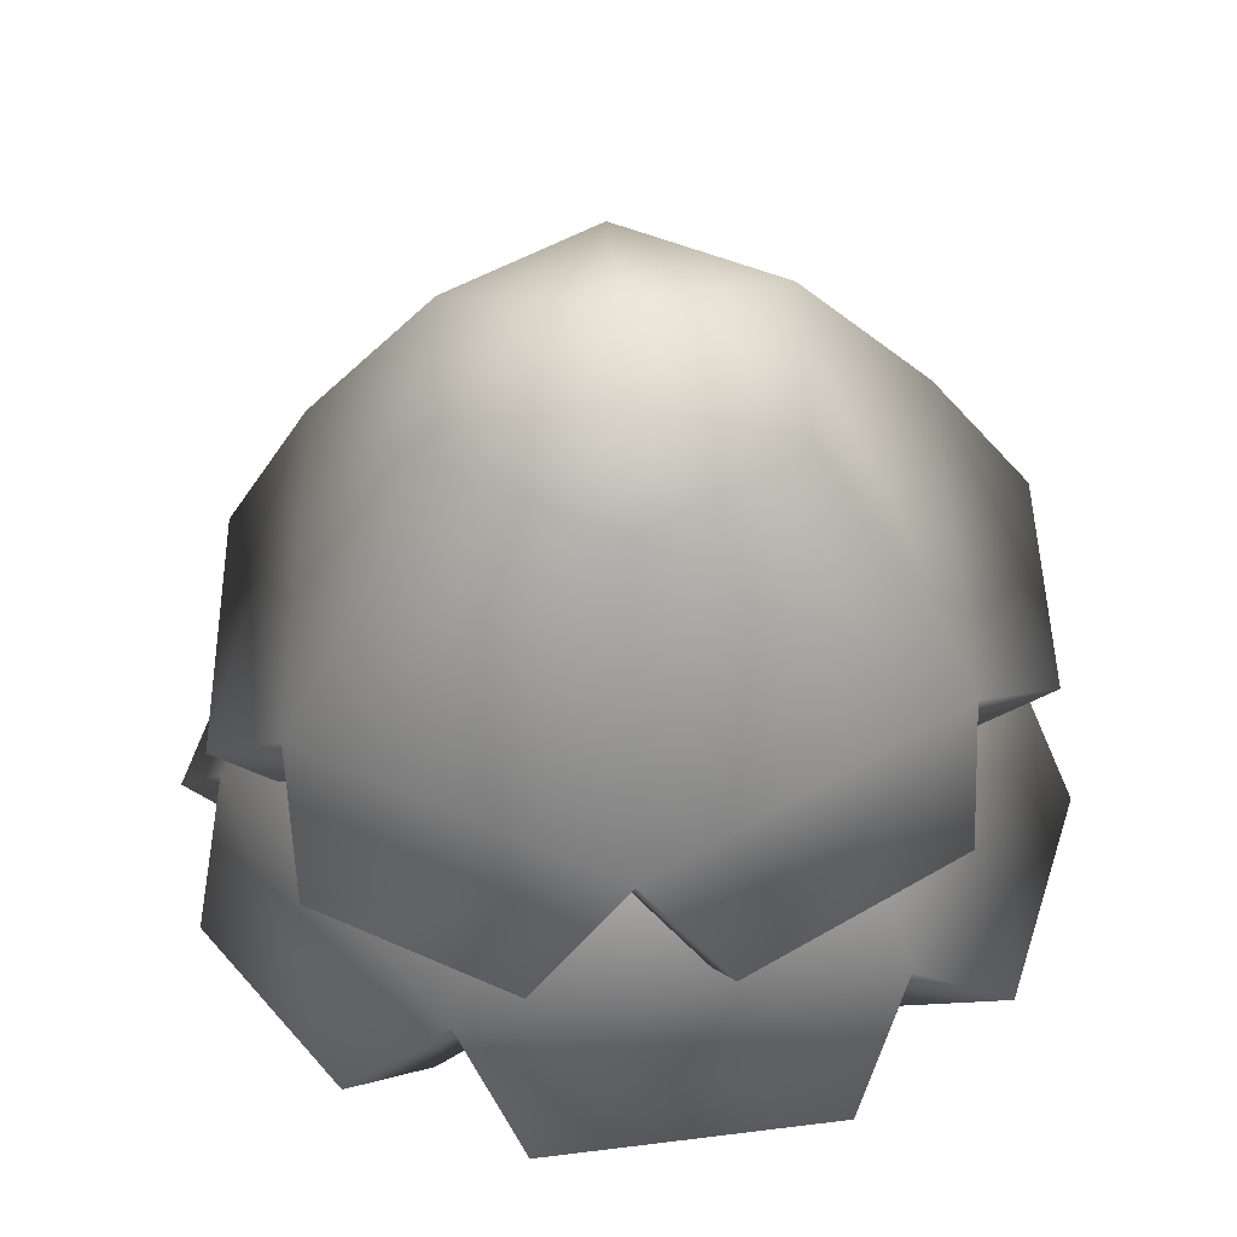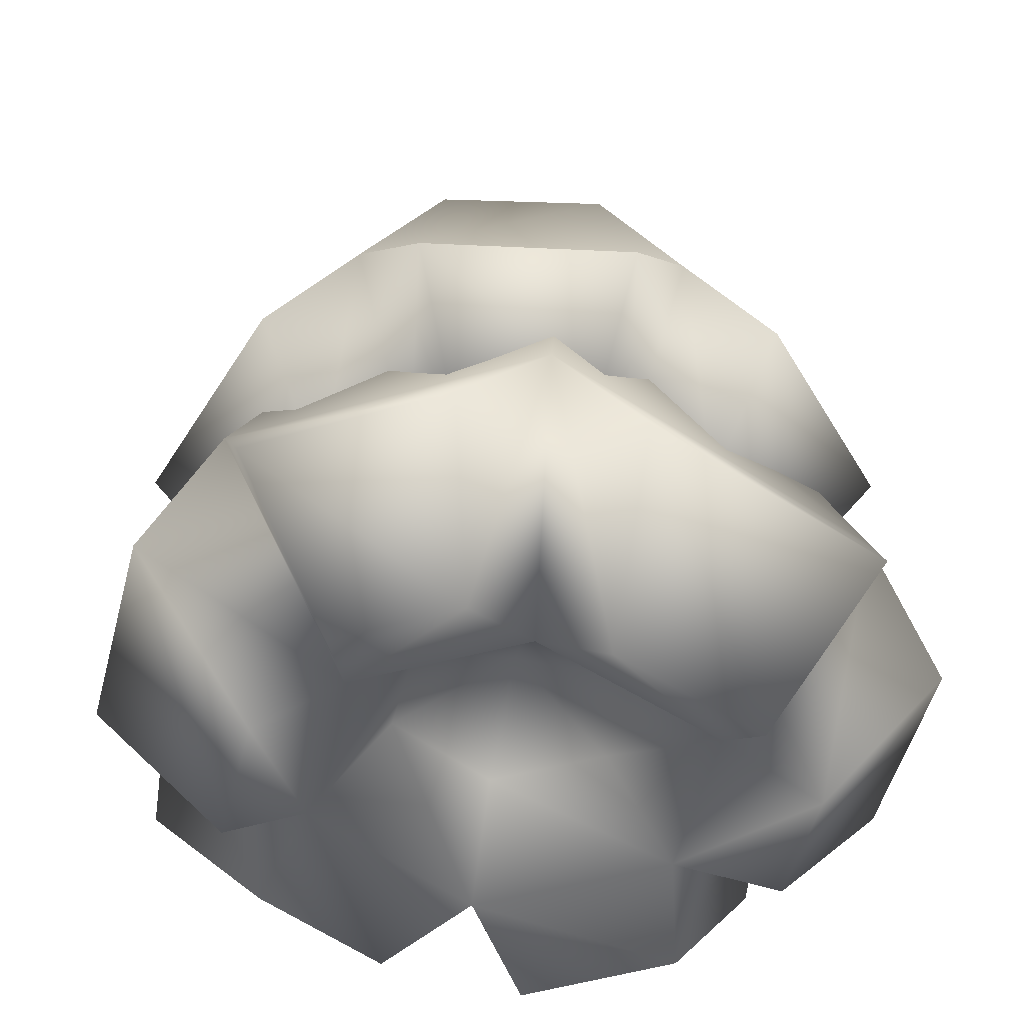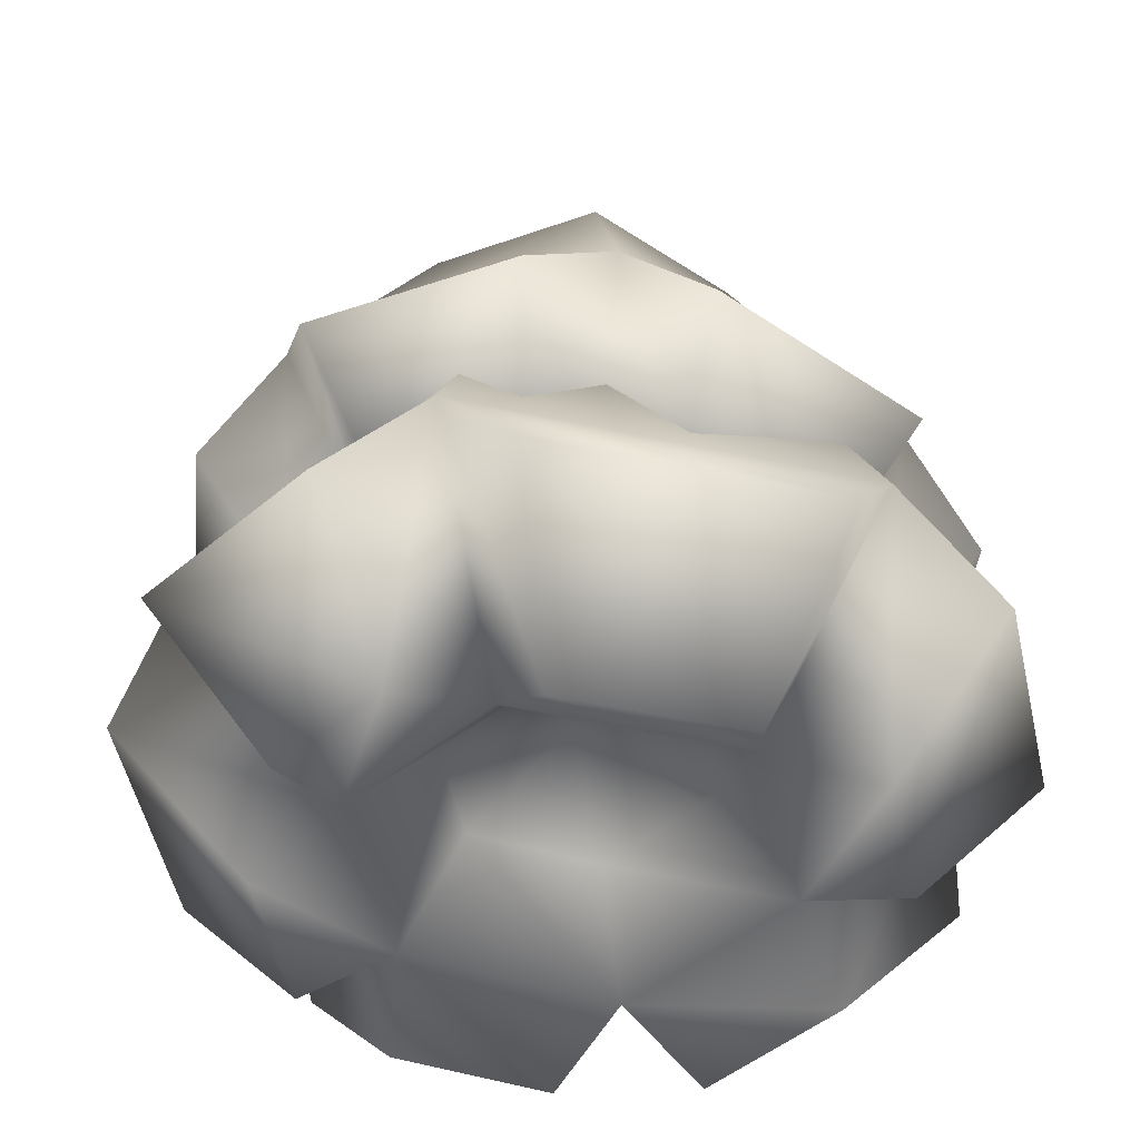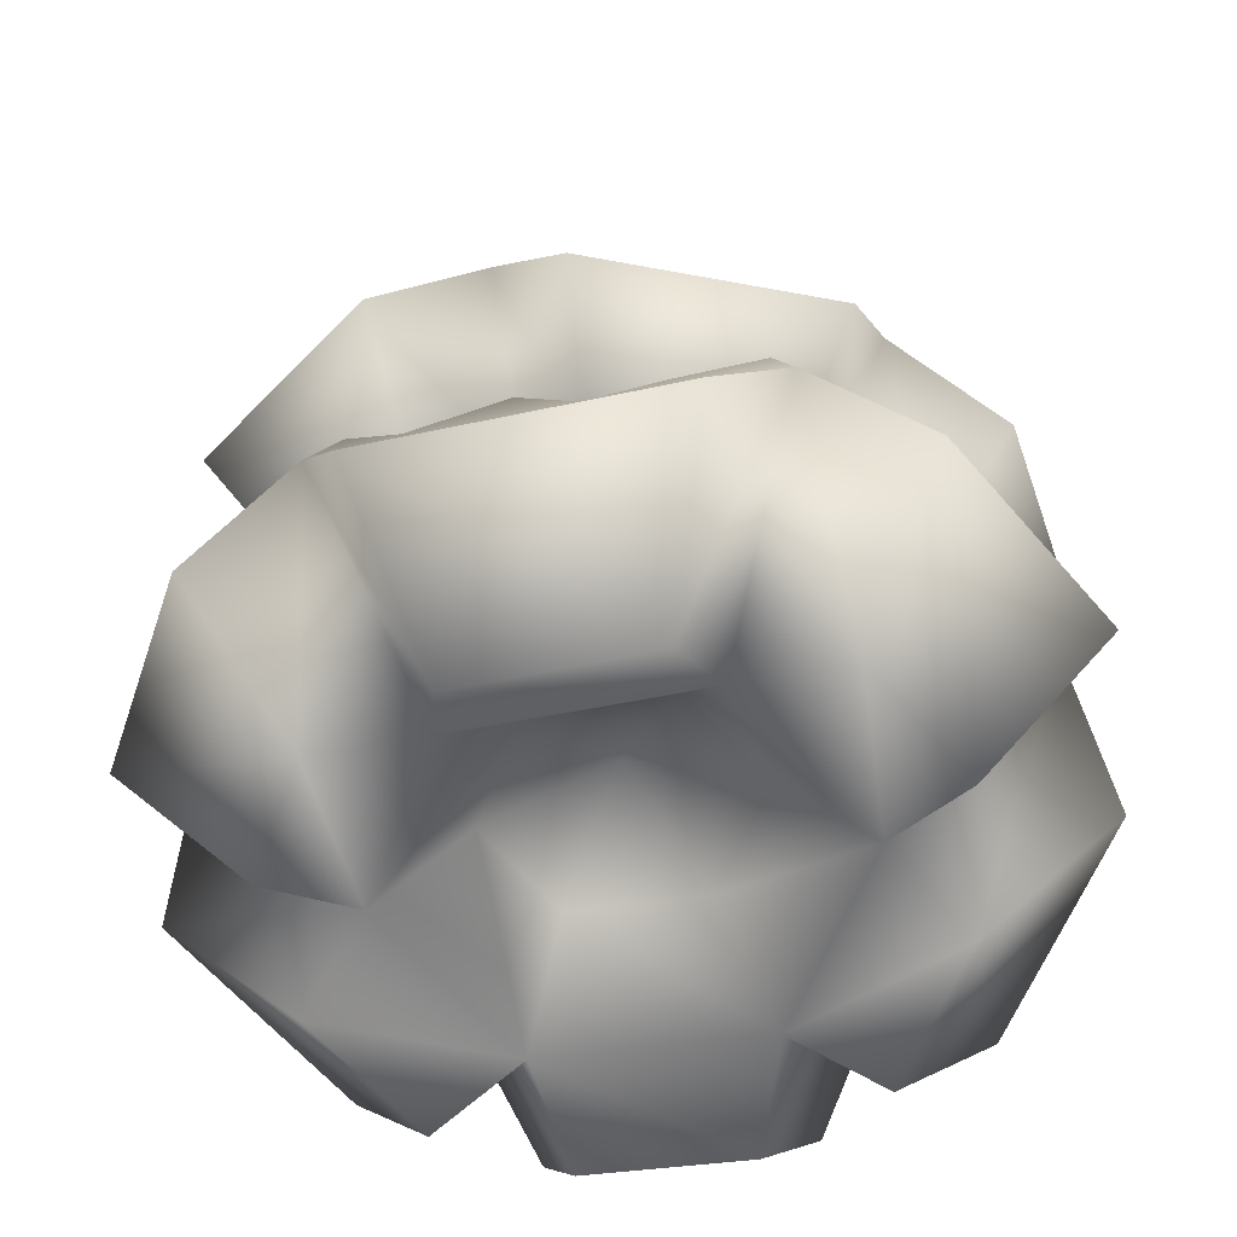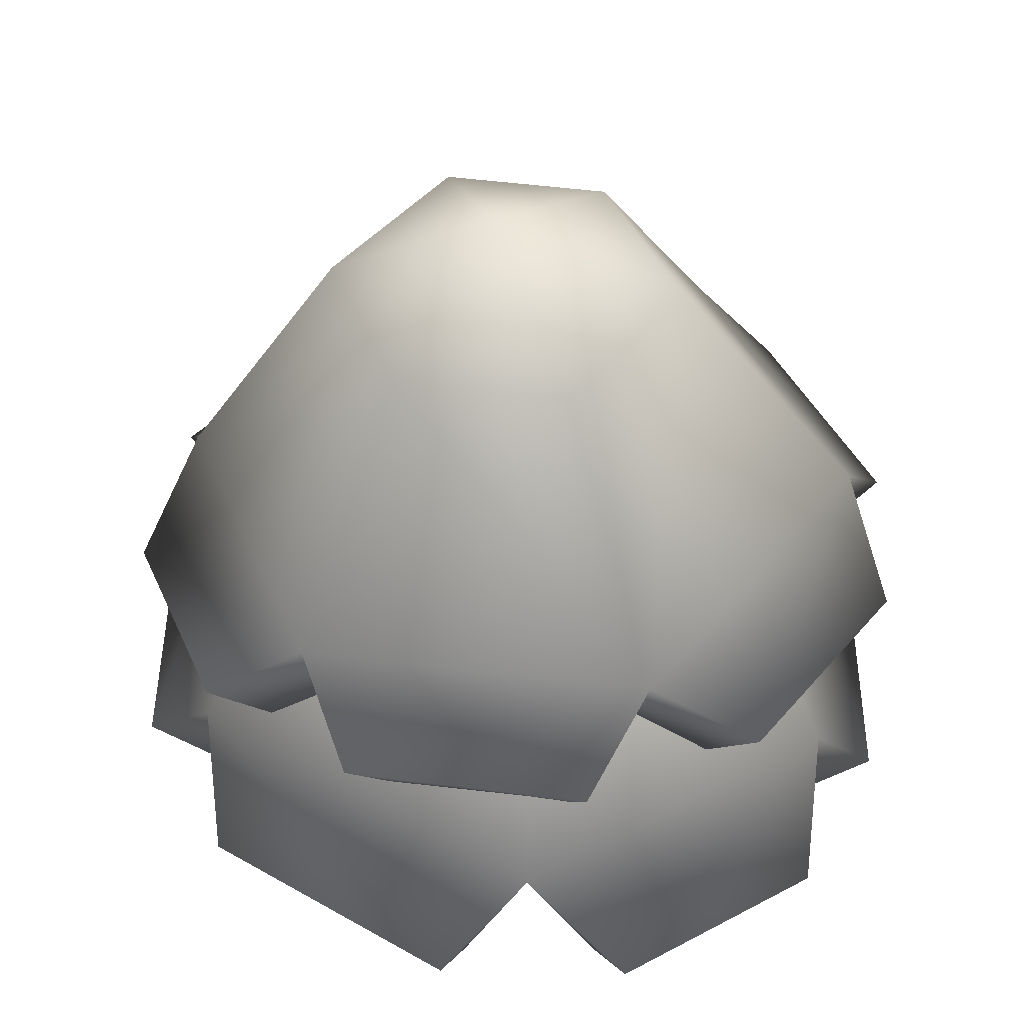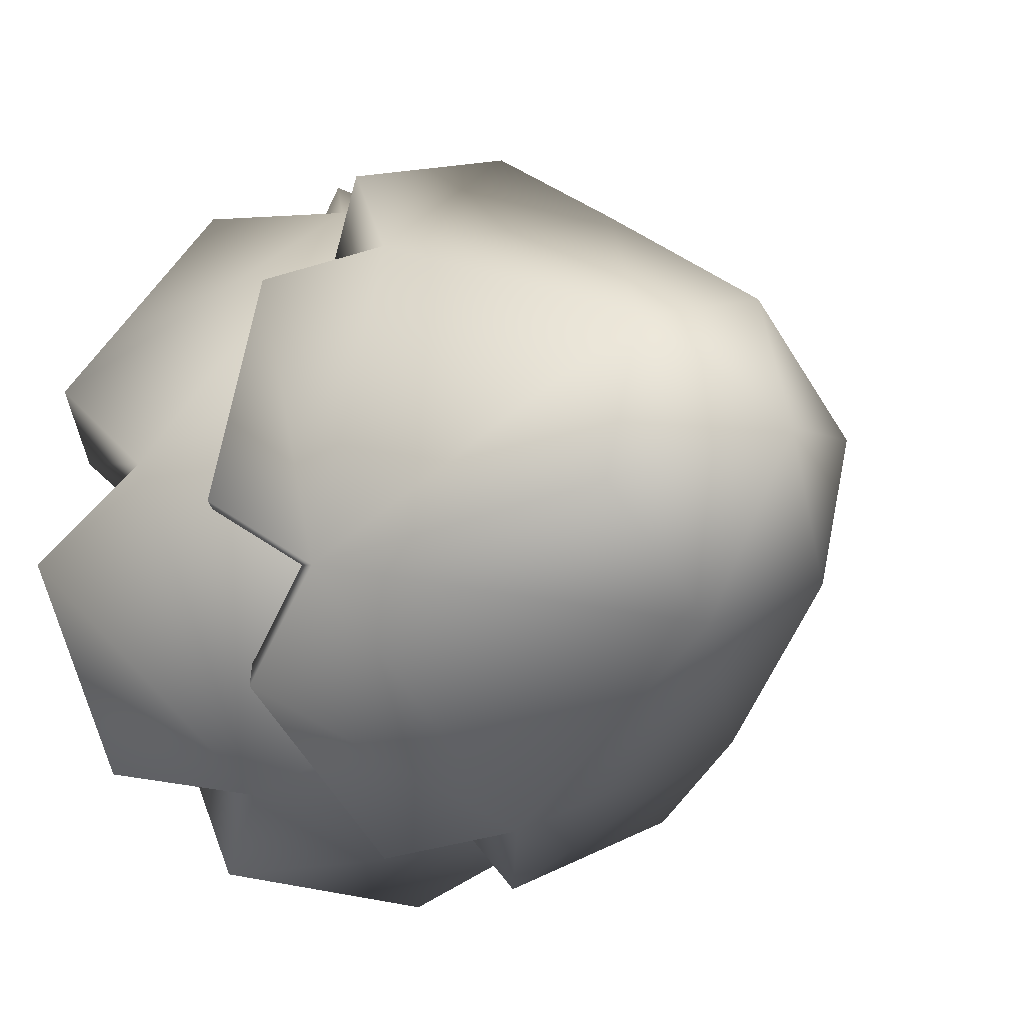
<metadata>
{"format":"obj","ext":"obj","renderer":"f3d","projection":"perspective","resolution":1024,"background":"white","views":[{"elev":51.8,"azim":-137.3,"up":"+Z"},{"elev":-44.6,"azim":-166.6,"up":"+Z"},{"elev":-46.6,"azim":-142.4,"up":"+Z"},{"elev":-55.3,"azim":-115.9,"up":"+Z"},{"elev":46.2,"azim":-96.3,"up":"+Z"},{"elev":-10.3,"azim":-41.4,"up":"+Y"}]}
</metadata>
<code>
g Bush_C_01_LOD3
v -0.00672 -0.0009403 0.01745
v -0.0002149 0.00112 0.01803
v -0.005119 0.00587 0.01743
v -0.005119 0.00587 0.01743
v -0.0002149 0.00112 0.01803
v 0.001282 0.007731 0.01739
v -0.0007446 0.0009328 0.01058
v -0.007478 0.001453 0.007067
v -0.004733 -0.004578 0.007104
v -0.0002149 0.00112 0.01803
v -0.001594 -0.006043 0.01781
v 0.004502 -0.004011 0.01771
v 0.003591 0.006343 0.007403
v -0.0007446 0.0009328 0.01058
v 0.006492 0.0005545 0.007512
v -0.004733 -0.004578 0.007104
v 0.002217 -0.005199 0.007132
v -0.0007446 0.0009328 0.01058
v 0.002217 -0.005199 0.007132
v 0.006492 0.0005545 0.007512
v -0.0007446 0.0009328 0.01058
v 0.004336 -0.009614 0.001821
v 0.01138 -1.843e-05 0.002467
v -0.001594 -0.006043 0.01781
v -0.0002149 0.00112 0.01803
v -0.00672 -0.0009403 0.01745
v -0.003058 -0.01154 0.01667
v -0.01211 -0.002607 0.01604
v 0.001282 0.007731 0.01739
v -0.0002149 0.00112 0.01803
v 0.006281 0.002393 0.01749
v 0.01152 0.003244 0.01612
v 0.002345 0.01309 0.01595
v 0.002345 0.01309 0.01595
v 0.01152 0.003244 0.01612
v 0.01361 0.007473 0.01389
v 0.006808 0.01487 0.01378
v 0.01891 0.009241 0.02113
v 0.009005 0.02002 0.02102
v 0.009005 0.02002 0.02102
v 0.0178 0.004356 0.0262
v 0.003896 0.01929 0.02599
v 0.0178 0.004356 0.0262
v 0.01891 0.009241 0.02113
v 0.01361 0.007473 0.01389
v 0.01152 0.003244 0.01612
v -0.01609 0.0001573 0.01383
v -0.02174 -0.0006912 0.02107
v -0.01838 -0.004476 0.02609
v -0.01211 -0.002607 0.01604
v -0.001172 0.01803 0.01501
v -0.009035 0.009752 0.01601
v 0.002345 0.01309 0.01595
v -0.008899 0.0157 0.01505
v -0.0007055 0.02303 0.02128
v -0.01195 0.01965 0.02132
v 0.003896 0.01929 0.02599
v -0.01366 0.01412 0.02605
v -0.01195 0.01965 0.02132
v -0.009035 0.009752 0.01601
v -0.008899 0.0157 0.01505
v -0.01366 0.01412 0.02605
v 0.01826 -0.01045 0.02181
v 0.0141 -0.007368 0.01558
v 0.008579 -0.007689 0.01648
v 0.01327 -0.01207 0.02661
v -0.0001091 -0.01529 0.01468
v -0.003058 -0.01154 0.01667
v -0.004365 -0.01815 0.02681
v -0.0003335 -0.02112 0.0219
v -0.0001091 -0.01529 0.01468
v 0.01211 -0.01672 0.02172
v 0.008476 -0.01237 0.01451
v -0.003058 -0.01154 0.01667
v 0.008579 -0.007689 0.01648
v -0.0003335 -0.02112 0.0219
v 0.01327 -0.01207 0.02661
v -0.004365 -0.01815 0.02681
v -0.0007055 0.02303 0.02128
v -0.001172 0.01803 0.01501
v 0.002345 0.01309 0.01595
v 0.003896 0.01929 0.02599
v 0.0178 0.004356 0.0262
v 0.01612 -5.368e-05 0.01536
v 0.0212 3.718e-05 0.02158
v 0.01152 0.003244 0.01612
v 0.008579 -0.007689 0.01648
v 0.0141 -0.007368 0.01558
v 0.01826 -0.01045 0.02181
v 0.0212 3.718e-05 0.02158
v 0.01327 -0.01207 0.02661
v 0.0178 0.004356 0.0262
v 0.004502 -0.004011 0.01771
v 0.008579 -0.007689 0.01648
v 0.006281 0.002393 0.01749
v -0.0002149 0.00112 0.01803
v -0.003338 -0.007829 0.04101
v -0.004365 -0.01815 0.02681
v -0.01838 -0.004476 0.02609
v 0.005658 -0.004829 0.04099
v 0.008281 0.003738 0.04071
v 0.0178 0.004356 0.0262
v -0.00186 0.002206 0.04585
v 0.001396 0.01079 0.04052
v 0.003896 0.01929 0.02599
v -0.007848 0.008195 0.04054
v -0.01366 0.01412 0.02605
v -0.01035 -0.0009394 0.04055
v 0.008579 -0.007689 0.01648
v 0.004502 -0.004011 0.01771
v -0.001594 -0.006043 0.01781
v -0.003058 -0.01154 0.01667
v -0.01906 -0.01065 0.02153
v -0.01838 -0.004476 0.02609
v -0.004365 -0.01815 0.02681
v -0.009962 -0.01967 0.022
v -0.01906 -0.01065 0.02153
v -0.008165 -0.01449 0.01577
v -0.01441 -0.008297 0.01533
v -0.003058 -0.01154 0.01667
v -0.01211 -0.002607 0.01604
v -0.009962 -0.01967 0.022
v -0.004365 -0.01815 0.02681
v -0.01441 -0.008297 0.01533
v -0.01838 -0.004476 0.02609
v -0.01211 -0.002607 0.01604
v -0.01373 0.009133 0.01385
v -0.01211 -0.002607 0.01604
v -0.009035 0.009752 0.01601
v -0.01609 0.0001573 0.01383
v -0.01833 0.01232 0.02109
v -0.02174 -0.0006912 0.02107
v -0.01373 0.009133 0.01385
v -0.01366 0.01412 0.02605
v -0.009035 0.009752 0.01601
v -0.01833 0.01232 0.02109
v -0.01838 -0.004476 0.02609
v -0.01366 0.01412 0.02605
v 0.01211 -0.01672 0.02172
v 0.01327 -0.01207 0.02661
v 0.008579 -0.007689 0.01648
v 0.008476 -0.01237 0.01451
v 0.003896 0.01929 0.02599
v 0.002345 0.01309 0.01595
v 0.006808 0.01487 0.01378
v 0.009005 0.02002 0.02102
v 0.01138 -1.843e-05 0.002467
v 0.00624 0.01031 0.002273
v 0.003591 0.006343 0.007403
v 0.006492 0.0005545 0.007512
v -0.001476 -0.0005618 0.03098
v 0.01467 -0.001041 0.02462
v 0.005292 -0.01387 0.0236
v 0.008143 -0.01806 0.01367
v 0.02084 -0.000626 0.0148
v -0.00985 -0.01199 0.02354
v 0.005292 -0.01387 0.0236
v -0.01289 -0.01583 0.01362
v -0.001476 -0.0005618 0.03098
v -0.02132 0.002514 0.01354
v -0.00985 -0.01199 0.02354
v -0.01623 0.002067 0.02355
v -0.001476 -0.0005618 0.03098
v 0.01467 -0.001041 0.02462
v 0.007768 0.01259 0.02454
v 0.01141 0.0177 0.0145
v -0.006439 0.01475 0.02398
v -0.01623 0.002067 0.02355
v -0.007225 0.02008 0.01387
v -0.007225 0.02008 0.01387
v -0.00309 0.02389 0.008045
v 0.008796 0.02234 0.008418
v -0.002022 0.0168 3.743e-05
v 0.00551 0.01584 0.0002849
v 0.00624 0.01031 0.002273
v -0.004298 0.01157 0.001905
v -0.007225 0.02008 0.01387
v -0.00309 0.02389 0.008045
v -0.002919 0.00716 0.007169
v 0.00624 0.01031 0.002273
v 0.003591 0.006343 0.007403
v -0.0007446 0.0009328 0.01058
v -0.01503 0.005636 -0.001638
v -0.01227 0.02012 0.007363
v -0.02242 0.007652 0.007178
v -0.00868 0.01345 -0.001517
v -0.01223 0.001689 0.001729
v -0.004298 0.01157 0.001905
v -0.02242 0.007652 0.007178
v -0.007225 0.02008 0.01387
v -0.02132 0.002514 0.01354
v -0.007225 0.02008 0.01387
v -0.00868 0.01345 -0.001517
v -0.01227 0.02012 0.007363
v -0.01689 -0.002222 -0.0003412
v -0.007599 -0.008427 0.00179
v -0.01223 0.001689 0.001729
v -0.01348 -0.009543 -0.0002942
v -0.0241 -0.002864 0.007578
v -0.01864 -0.01458 0.007647
v -0.02132 0.002514 0.01354
v -0.01289 -0.01583 0.01362
v -0.01864 -0.01458 0.007647
v -0.01348 -0.009543 -0.0002942
v -0.01289 -0.01583 0.01362
v -0.007599 -0.008427 0.00179
v -0.01009 -0.02007 0.007293
v 0.008143 -0.01806 0.01367
v 0.004617 -0.02172 0.007255
v -0.006726 -0.01314 -0.001557
v 0.004336 -0.009614 0.001821
v 0.002533 -0.01419 -0.001584
v -0.01009 -0.02007 0.007293
v -0.006726 -0.01314 -0.001557
v -0.01289 -0.01583 0.01362
v -0.007599 -0.008427 0.00179
v 0.01504 0.003179 -0.0006456
v 0.01138 -1.843e-05 0.002467
v 0.02084 -0.000626 0.0148
v 0.02293 0.004047 0.008547
v 0.01504 0.003179 -0.0006456
v 0.0162 0.01691 0.008268
v 0.0109 0.01129 -0.0008318
v 0.01138 -1.843e-05 0.002467
v 0.00624 0.01031 0.002273
v 0.02293 0.004047 0.008547
v 0.01141 0.0177 0.0145
v 0.02084 -0.000626 0.0148
v -0.007478 0.001453 0.007067
v -0.004298 0.01157 0.001905
v -0.01223 0.001689 0.001729
v -0.002919 0.00716 0.007169
v -0.0007446 0.0009328 0.01058
v 0.01454 -0.01745 0.007956
v 0.008143 -0.01806 0.01367
v 0.02084 -0.000626 0.0148
v 0.02289 -0.006126 0.00871
v 0.01454 -0.01745 0.007956
v 0.01537 -0.00441 0.0004911
v 0.01018 -0.01147 -9.156e-06
v 0.01138 -1.843e-05 0.002467
v 0.004336 -0.009614 0.001821
v 0.02084 -0.000626 0.0148
v 0.02289 -0.006126 0.00871
v 0.01018 -0.01147 -9.156e-06
v 0.008143 -0.01806 0.01367
v 0.004336 -0.009614 0.001821
v -0.004733 -0.004578 0.007104
v -0.007478 0.001453 0.007067
v -0.01223 0.001689 0.001729
v -0.007599 -0.008427 0.00179
v 0.002533 -0.01419 -0.001584
v 0.004617 -0.02172 0.007255
v 0.008143 -0.01806 0.01367
v 0.004336 -0.009614 0.001821
v 0.002217 -0.005199 0.007132
v -0.004733 -0.004578 0.007104
v -0.007599 -0.008427 0.00179
v 0.004336 -0.009614 0.001821
v -0.02132 0.002514 0.01354
v -0.0241 -0.002864 0.007578
v -0.01689 -0.002222 -0.0003412
v -0.01223 0.001689 0.001729
v 0.00551 0.01584 0.0002849
v 0.00624 0.01031 0.002273
v 0.01141 0.0177 0.0145
v 0.008796 0.02234 0.008418
v -0.01503 0.005636 -0.001638
v -0.02242 0.007652 0.007178
v -0.02132 0.002514 0.01354
v -0.01223 0.001689 0.001729
v 0.0162 0.01691 0.008268
v 0.01141 0.0177 0.0145
v 0.00624 0.01031 0.002273
v 0.0109 0.01129 -0.0008318
v -0.00672 -0.0009403 0.01745
v -0.005119 0.00587 0.01743
v -0.009035 0.009752 0.01601
v -0.01211 -0.002607 0.01604
v -0.009035 0.009752 0.01601
v -0.005119 0.00587 0.01743
v 0.001282 0.007731 0.01739
v 0.002345 0.01309 0.01595
g Bush_C_01_LOD3_0
f 3 2 1
f 6 5 4
f 9 8 7
f 12 11 10
f 15 14 13
f 18 17 16
f 21 20 19
f 22 19 20
f 23 22 20
f 26 25 24
f 26 24 27
f 28 26 27
f 31 30 29
f 32 31 29
f 33 32 29
f 36 35 34
f 37 36 34
f 36 37 38
f 37 39 38
f 41 38 40
f 42 41 40
f 45 44 43
f 46 45 43
f 49 48 47
f 50 49 47
f 53 52 51
f 52 54 51
f 51 54 55
f 54 56 55
f 58 57 55
f 59 58 55
f 56 61 60
f 62 56 60
f 65 64 63
f 66 65 63
f 69 68 67
f 70 69 67
f 72 70 71
f 73 72 71
f 71 74 73
f 74 75 73
f 72 77 76
f 77 78 76
f 81 80 79
f 82 81 79
f 85 84 83
f 84 86 83
f 87 86 84
f 88 87 84
f 88 84 89
f 84 90 89
f 89 90 91
f 90 92 91
f 94 93 86
f 93 95 86
f 93 96 95
f 98 91 97
f 99 98 97
f 91 100 97
f 101 100 91
f 102 101 91
f 100 103 97
f 103 100 101
f 104 101 102
f 103 101 104
f 105 104 102
f 106 104 105
f 106 103 104
f 107 106 105
f 107 99 106
f 108 99 97
f 103 108 97
f 99 108 106
f 108 103 106
f 111 110 109
f 112 111 109
f 115 114 113
f 116 115 113
f 118 116 117
f 119 118 117
f 120 118 119
f 121 120 119
f 118 120 122
f 120 123 122
f 117 125 124
f 125 126 124
f 129 128 127
f 128 130 127
f 127 130 131
f 130 132 131
f 131 134 133
f 134 135 133
f 132 137 136
f 137 138 136
f 141 140 139
f 142 141 139
f 145 144 143
f 146 145 143
f 149 148 147
f 150 149 147
f 153 152 151
f 153 154 152
f 154 155 152
f 154 157 156
f 158 154 156
f 156 157 159
f 158 161 160
f 161 162 160
f 162 161 163
f 165 164 155
f 159 164 165
f 166 165 155
f 165 167 159
f 159 167 168
f 168 167 160
f 167 169 160
f 169 167 165
f 166 169 165
f 171 170 166
f 172 171 166
f 171 172 173
f 172 174 173
f 174 175 173
f 175 176 173
f 176 177 173
f 177 178 173
f 176 180 179
f 180 181 179
f 182 179 181
f 185 184 183
f 184 186 183
f 183 186 187
f 186 188 187
f 190 184 189
f 191 190 189
f 188 193 192
f 193 194 192
f 197 196 195
f 196 198 195
f 195 198 199
f 198 200 199
f 202 201 199
f 203 202 199
f 205 200 204
f 206 205 204
f 208 205 207
f 209 208 207
f 196 211 210
f 211 212 210
f 212 209 210
f 209 213 210
f 213 215 214
f 215 216 214
f 219 218 217
f 220 219 217
f 222 220 221
f 223 222 221
f 221 224 223
f 224 225 223
f 222 227 226
f 227 228 226
f 231 230 229
f 230 232 229
f 233 229 232
f 236 235 234
f 237 236 234
f 239 237 238
f 240 239 238
f 241 239 240
f 242 241 240
f 241 243 239
f 243 244 239
f 238 246 245
f 246 247 245
f 250 249 248
f 251 250 248
f 254 253 252
f 255 254 252
f 258 257 256
f 259 258 256
f 262 261 260
f 263 262 260
f 266 265 264
f 267 266 264
f 270 269 268
f 271 270 268
f 274 273 272
f 275 274 272
f 278 277 276
f 279 278 276
f 282 281 280
f 283 282 280

</code>
